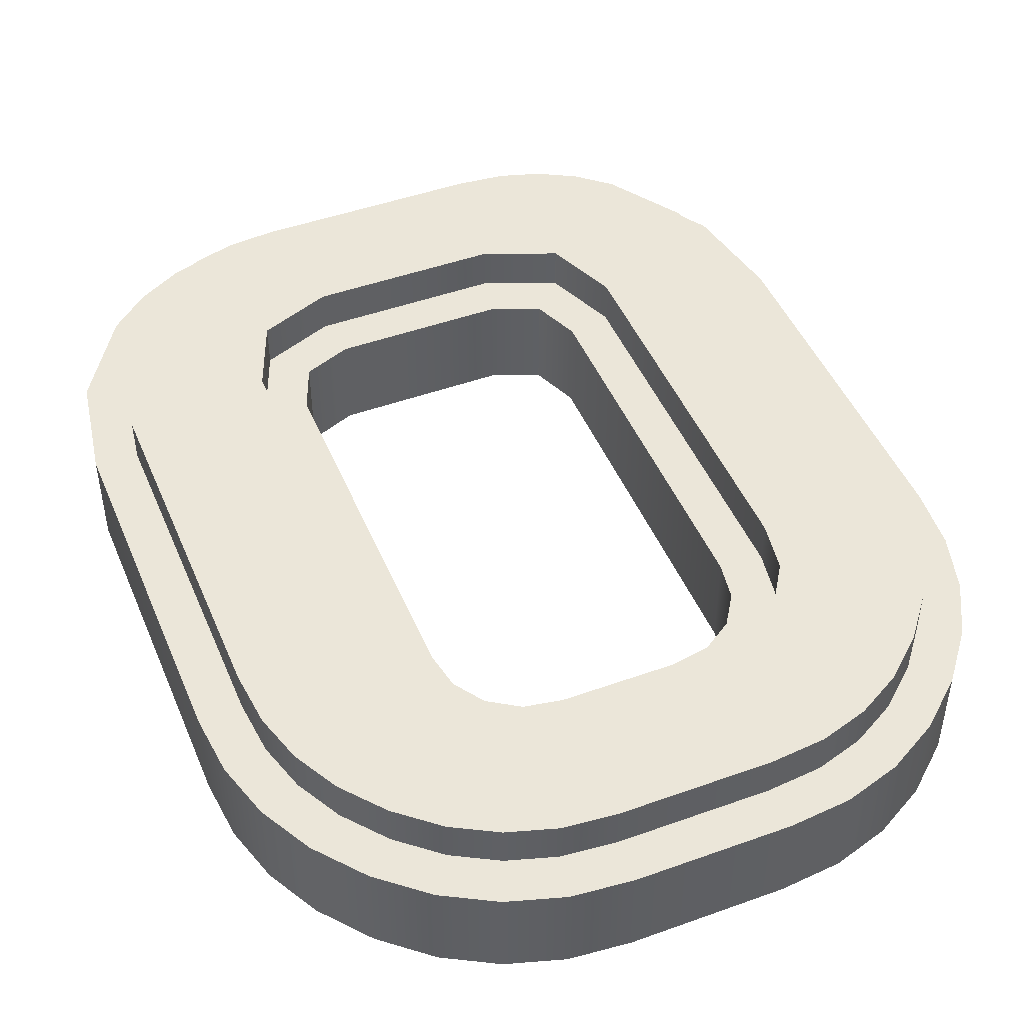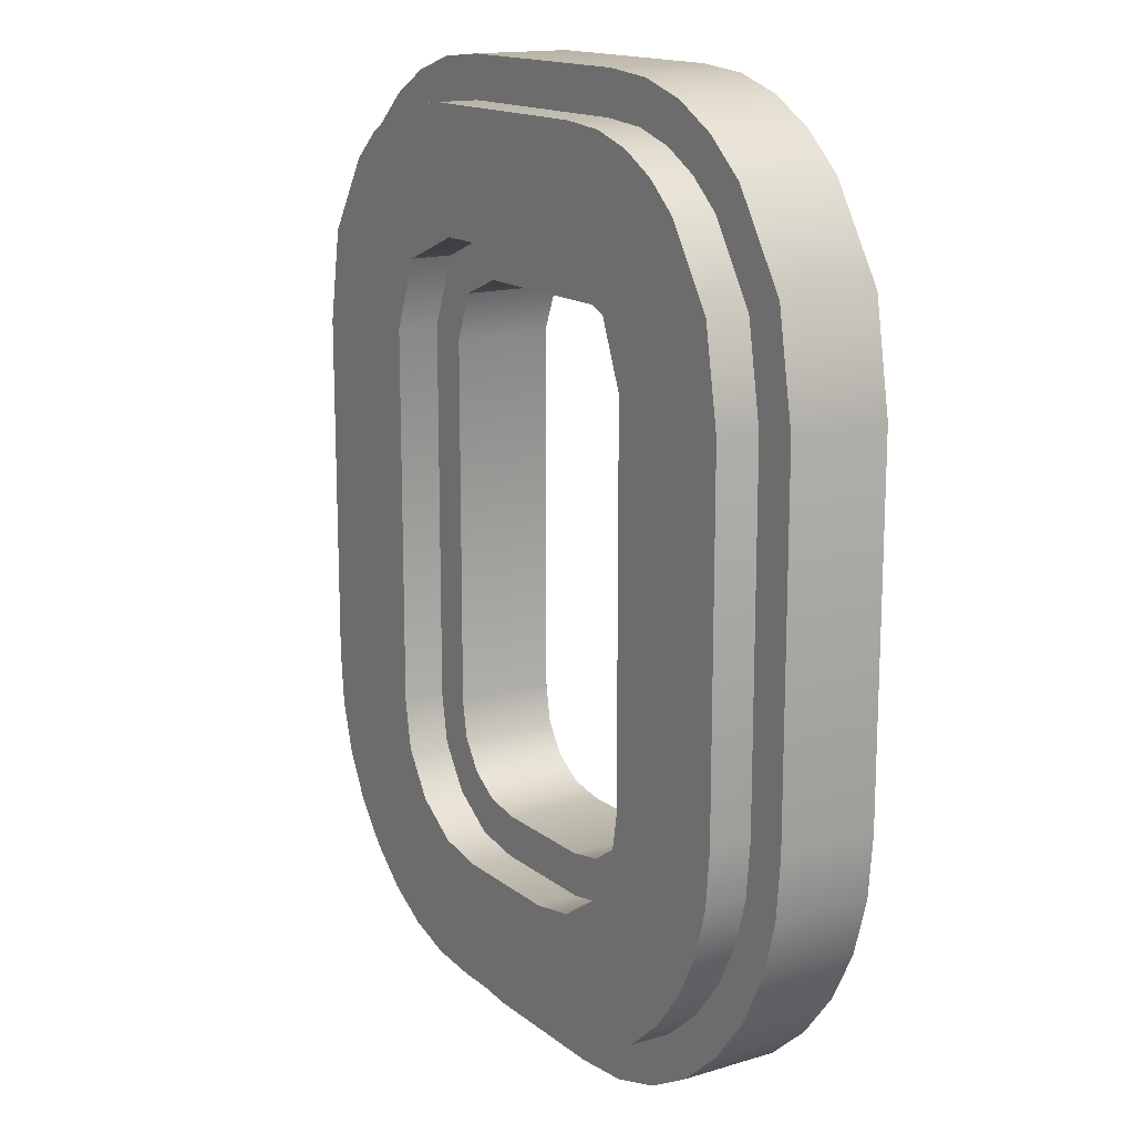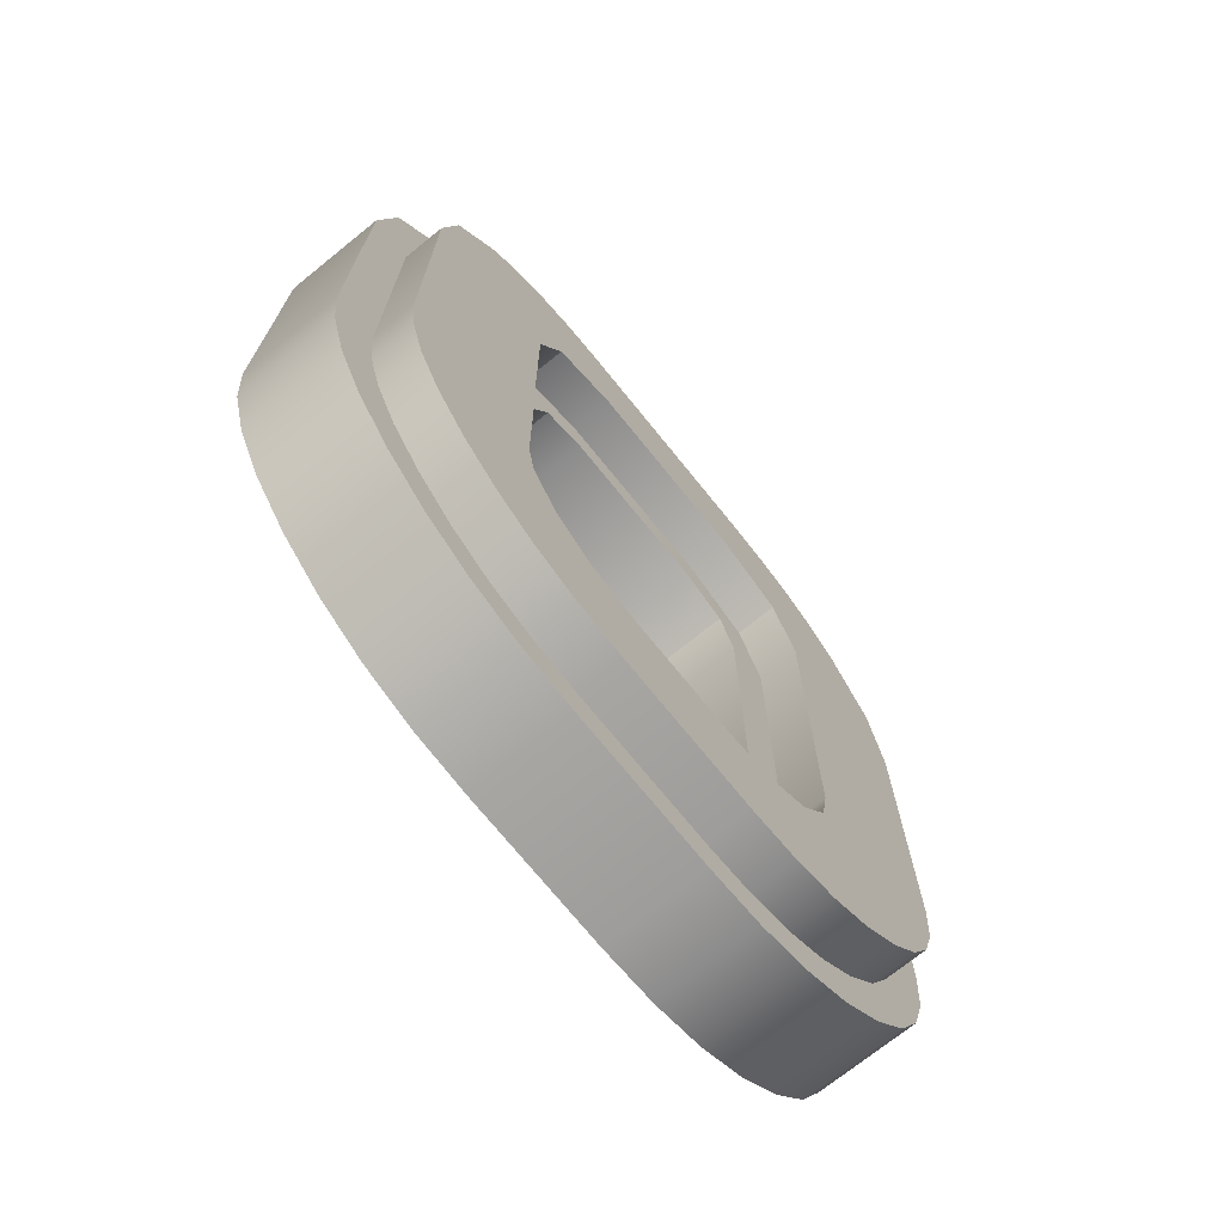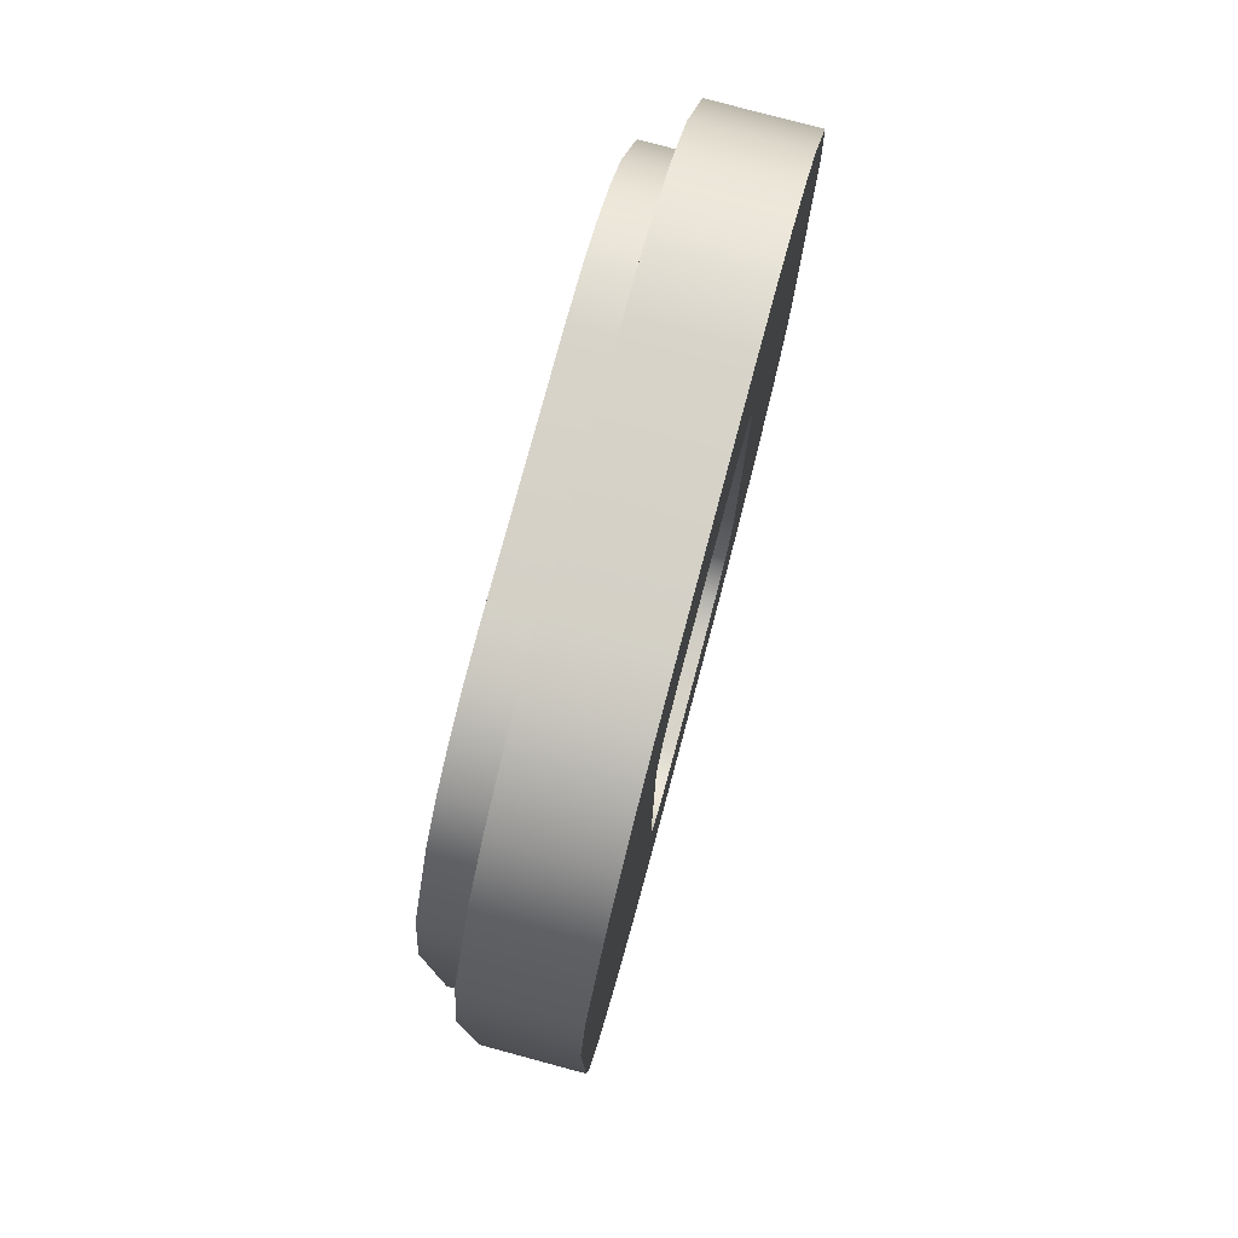
<metadata>
{"format":"obj","ext":"obj","renderer":"f3d","projection":"perspective","resolution":1024,"background":"white","views":[{"elev":46.8,"azim":-22.2,"up":"+Z"},{"elev":15.2,"azim":57.6,"up":"+Y"},{"elev":-72.3,"azim":-51.1,"up":"+Y"},{"elev":78.3,"azim":105.0,"up":"+Y"}]}
</metadata>
<code>
v -0.4 3.327 -0.25
v -0.5333 2.36 -0.25
v -0.5917 3.309 -0.25
v -0.4667 2.527 -0.25
v -0.3 2.593 -0.25
v 0.4 3.327 -0.25
v 0.3 2.593 -0.25
v 0.4667 2.527 -0.25
v 0.5917 3.309 -0.25
v 0.5333 2.36 -0.25
v 0.5333 1.06 -0.25
v -1.267 2.735 -0.25
v -1.333 1.093 -0.25
v -1.333 2.36 -0.25
v -1.314 0.8749 -0.25
v -1.256 0.6726 -0.25
v -1.067 3.047 -0.25
v -1.159 0.4865 -0.25
v -1.023 0.3167 -0.25
v -0.925 3.169 -0.25
v -0.8598 0.1753 -0.25
v -0.7667 3.257 -0.25
v -0.6792 0.07423 -0.25
v -0.5333 1.06 -0.25
v -0.4815 0.01361 -0.25
v -0.51 0.9267 -0.25
v -0.44 0.8201 -0.25
v -0.2667 -0.006603 -0.25
v -0.3333 0.7501 -0.25
v -0.2 0.7267 -0.25
v 0.2666 -0.006603 -0.25
v 0.2 0.7267 -0.25
v 0.3333 0.7501 -0.25
v 0.4814 0.01361 -0.25
v 0.44 0.8201 -0.25
v 0.51 0.9267 -0.25
v 0.6792 0.07423 -0.25
v 0.7667 3.257 -0.25
v 0.8598 0.1753 -0.25
v 0.925 3.169 -0.25
v 1.023 0.3167 -0.25
v 1.067 3.047 -0.25
v 1.159 0.4865 -0.25
v 1.267 2.735 -0.25
v 1.256 0.6726 -0.25
v 1.314 0.8749 -0.25
v 1.333 2.36 -0.25
v 1.333 1.093 -0.25
v -1.159 0.4865 0.1
v -1.183 1.1 0.1
v -1.256 0.6726 0.1
v -1.166 0.9024 0.1
v -1.116 0.7285 0.1
v -1.023 0.3167 0.1
v -1.033 0.5687 0.1
v -0.9148 0.4211 0.1
v -0.8598 0.1753 0.1
v -0.7732 0.2987 0.1
v -0.6792 0.07423 0.1
v -0.6199 0.2129 0.1
v -0.4815 0.01361 0.1
v -0.4522 0.1615 0.1
v -0.2667 -0.006603 0.1
v -0.2597 0.1434 0.1
v 0.2666 -0.006603 0.1
v 0.2596 0.1434 0.1
v 0.4521 0.1615 0.1
v 0.4814 0.01361 0.1
v 0.6199 0.213 0.1
v 0.6792 0.07423 0.1
v 0.7732 0.2987 0.1
v 0.8598 0.1753 0.1
v 0.9148 0.4211 0.1
v 1.023 0.3167 0.1
v 1.033 0.5687 0.1
v 1.159 0.4865 0.1
v 1.116 0.7285 0.1
v 1.166 0.9024 0.1
v 1.256 0.6726 0.1
v 1.183 1.1 0.1
v 1.183 2.347 0.1
v -1.314 0.8749 0.1
v -1.333 2.36 0.1
v -1.333 1.093 0.1
v -1.267 2.735 0.1
v -1.183 2.347 0.1
v -1.067 3.047 0.1
v -1.124 2.679 0.1
v -0.9521 2.947 0.1
v -0.925 3.169 0.1
v -0.8387 3.046 0.1
v -0.7667 3.257 0.1
v -0.7082 3.118 0.1
v -0.5917 3.309 0.1
v -0.563 3.161 0.1
v -0.4 3.327 0.1
v -0.3932 3.177 0.1
v 0.4 3.327 0.1
v 0.3932 3.177 0.1
v 0.563 3.161 0.1
v 0.5917 3.309 0.1
v 0.7082 3.118 0.1
v 0.7667 3.257 0.1
v 0.8387 3.046 0.1
v 0.925 3.169 0.1
v 0.9521 2.947 0.1
v 1.067 3.047 0.1
v 1.124 2.679 0.1
v 1.267 2.735 0.1
v 1.314 0.8749 0.1
v 1.333 2.36 0.1
v 1.333 1.093 0.1
v 0.2666 -0.006603 0.1
v -0.2667 -0.006603 -0.25
v 0.2666 -0.006603 -0.25
v -0.2667 -0.006603 0.1
v -0.4815 0.01361 -0.25
v -0.4815 0.01361 0.1
v -0.6792 0.07423 -0.25
v -0.6792 0.07423 0.1
v -0.8598 0.1753 -0.25
v -0.8598 0.1753 0.1
v -1.023 0.3167 -0.25
v -1.023 0.3167 0.1
v -1.159 0.4865 0.1
v -1.159 0.4865 -0.25
v -1.256 0.6726 0.1
v -1.256 0.6726 -0.25
v -1.314 0.8749 0.1
v -1.314 0.8749 -0.25
v -1.333 1.093 0.1
v -1.333 1.093 -0.25
v -1.333 2.36 0.1
v -1.333 2.36 -0.25
v -1.267 2.735 0.1
v -1.267 2.735 -0.25
v -1.067 3.047 0.1
v -1.067 3.047 -0.25
v -0.925 3.169 -0.25
v -0.925 3.169 0.1
v -0.7667 3.257 -0.25
v -0.7667 3.257 0.1
v -0.5917 3.309 -0.25
v -0.5917 3.309 0.1
v -0.4 3.327 -0.25
v -0.4 3.327 0.1
v 0.4 3.327 -0.25
v 0.4 3.327 0.1
v 0.5917 3.309 -0.25
v 0.5917 3.309 0.1
v 0.7667 3.257 -0.25
v 0.7667 3.257 0.1
v 0.925 3.169 -0.25
v 0.925 3.169 0.1
v 1.067 3.047 -0.25
v 1.067 3.047 0.1
v 1.267 2.735 0.1
v 1.267 2.735 -0.25
v 1.333 2.36 0.1
v 1.333 2.36 -0.25
v 1.333 1.093 0.1
v 1.333 1.093 -0.25
v 1.314 0.8749 0.1
v 1.314 0.8749 -0.25
v 1.256 0.6726 0.1
v 1.256 0.6726 -0.25
v 1.159 0.4865 0.1
v 1.159 0.4865 -0.25
v 1.023 0.3167 0.1
v 1.023 0.3167 -0.25
v 0.8598 0.1753 -0.25
v 0.8598 0.1753 0.1
v 0.6792 0.07423 -0.25
v 0.6792 0.07423 0.1
v 0.4814 0.01361 -0.25
v 0.4814 0.01361 0.1
v -0.2 0.7267 0.1
v 0.2 0.7267 -0.25
v -0.2 0.7267 -0.25
v 0.2 0.7267 0.1
v 0.3333 0.7501 -0.25
v 0.3333 0.7501 0.1
v 0.44 0.8201 -0.25
v 0.44 0.8201 0.1
v 0.51 0.9267 0.1
v 0.51 0.9267 -0.25
v 0.5333 1.06 0.1
v 0.5333 1.06 -0.25
v 0.5333 2.36 0.1
v 0.5333 2.36 -0.25
v 0.4667 2.527 0.1
v 0.4667 2.527 -0.25
v 0.4667 2.527 0.1
v 0.3 2.593 -0.25
v 0.4667 2.527 -0.25
v 0.3 2.593 0.1
v -0.3 2.593 -0.25
v -0.3 2.593 0.1
v -0.4667 2.527 -0.25
v -0.4667 2.527 0.1
v -0.4667 2.527 -0.25
v -0.5333 2.36 0.1
v -0.5333 2.36 -0.25
v -0.4667 2.527 0.1
v -0.5333 1.06 0.1
v -0.5333 1.06 -0.25
v -0.51 0.9267 0.1
v -0.51 0.9267 -0.25
v -0.44 0.8201 0.1
v -0.44 0.8201 -0.25
v -0.3333 0.7501 -0.25
v -0.3333 0.7501 0.1
v -0.5483 0.7117 0.1
v -0.51 0.9267 0.1
v -0.5333 1.06 0.1
v -0.3897 0.6077 0.1
v -0.44 0.8201 0.1
v -0.3333 0.7501 0.1
v -0.213 0.5767 0.1
v -0.2 0.7267 0.1
v 0.213 0.5767 0.1
v 0.2 0.7267 0.1
v 0.3333 0.7501 0.1
v 0.3897 0.6077 0.1
v 0.44 0.8201 0.1
v 0.5483 0.7117 0.1
v 0.51 0.9267 0.1
v 0.5333 1.06 0.1
v 0.5333 2.36 0.1
v -0.6524 0.8704 0.1
v -0.6833 2.389 0.1
v -0.6833 1.047 0.1
v -0.5821 2.642 0.1
v -0.5333 2.36 0.1
v -0.4667 2.527 0.1
v -0.3289 2.743 0.1
v -0.3 2.593 0.1
v 0.3289 2.743 0.1
v 0.3 2.593 0.1
v 0.4667 2.527 0.1
v 0.5821 2.642 0.1
v 0.6524 0.8704 0.1
v 0.6833 2.389 0.1
v 0.6833 1.047 0.1
v -1.166 0.9024 0.25
v -1.183 2.347 0.25
v -1.183 1.1 0.25
v -1.124 2.679 0.25
v -1.116 0.7285 0.25
v -0.9521 2.947 0.25
v -1.033 0.5687 0.25
v -0.9148 0.4211 0.25
v -0.8387 3.046 0.25
v -0.7732 0.2987 0.25
v -0.7082 3.118 0.25
v -0.6833 1.047 0.25
v -0.6199 0.2129 0.25
v -0.6524 0.8704 0.25
v -0.5483 0.7117 0.25
v -0.4522 0.1615 0.25
v -0.3897 0.6077 0.25
v -0.2597 0.1434 0.25
v -0.213 0.5767 0.25
v 0.2596 0.1434 0.25
v 0.213 0.5767 0.25
v 0.3897 0.6077 0.25
v 0.4521 0.1615 0.25
v 0.5483 0.7117 0.25
v 0.6199 0.213 0.25
v 0.6524 0.8704 0.25
v 0.7732 0.2987 0.25
v 0.6833 1.047 0.25
v 0.6833 2.389 0.25
v 0.7082 3.118 0.25
v 0.8387 3.046 0.25
v 0.9148 0.4211 0.25
v 0.9521 2.947 0.25
v 1.033 0.5687 0.25
v 1.124 2.679 0.25
v 1.116 0.7285 0.25
v 1.166 0.9024 0.25
v 1.183 2.347 0.25
v 1.183 1.1 0.25
v -0.6833 2.389 0.25
v -0.563 3.161 0.25
v -0.5821 2.642 0.25
v -0.3289 2.743 0.25
v -0.3932 3.177 0.25
v 0.3932 3.177 0.25
v 0.3289 2.743 0.25
v 0.5821 2.642 0.25
v 0.563 3.161 0.25
v 0.9521 2.947 0.1
v 1.124 2.679 0.25
v 1.124 2.679 0.1
v 0.9521 2.947 0.25
v 0.8387 3.046 0.25
v 0.8387 3.046 0.1
v 0.7082 3.118 0.25
v 0.7082 3.118 0.1
v 0.563 3.161 0.25
v 0.563 3.161 0.1
v 0.3932 3.177 0.25
v 0.3932 3.177 0.1
v -0.3932 3.177 0.25
v -0.3932 3.177 0.1
v -0.563 3.161 0.25
v -0.563 3.161 0.1
v -0.7082 3.118 0.25
v -0.7082 3.118 0.1
v -0.8387 3.046 0.25
v -0.8387 3.046 0.1
v -0.9521 2.947 0.25
v -0.9521 2.947 0.1
v -1.124 2.679 0.1
v -1.124 2.679 0.25
v -1.183 2.347 0.1
v -1.183 2.347 0.25
v -1.183 1.1 0.1
v -1.183 1.1 0.25
v -1.166 0.9024 0.1
v -1.166 0.9024 0.25
v -1.116 0.7285 0.1
v -1.116 0.7285 0.25
v -1.033 0.5687 0.1
v -1.033 0.5687 0.25
v -0.9148 0.4211 0.1
v -0.9148 0.4211 0.25
v -0.7732 0.2987 0.25
v -0.7732 0.2987 0.1
v -0.6199 0.2129 0.25
v -0.6199 0.2129 0.1
v -0.4522 0.1615 0.25
v -0.4522 0.1615 0.1
v -0.2597 0.1434 0.25
v -0.2597 0.1434 0.1
v 0.2596 0.1434 0.25
v 0.2596 0.1434 0.1
v 0.4521 0.1615 0.25
v 0.4521 0.1615 0.1
v 0.6199 0.213 0.25
v 0.6199 0.213 0.1
v 0.7732 0.2987 0.25
v 0.7732 0.2987 0.1
v 0.9148 0.4211 0.25
v 0.9148 0.4211 0.1
v 1.033 0.5687 0.1
v 1.033 0.5687 0.25
v 1.116 0.7285 0.1
v 1.116 0.7285 0.25
v 1.166 0.9024 0.1
v 1.166 0.9024 0.25
v 1.183 1.1 0.1
v 1.183 1.1 0.25
v 1.183 2.347 0.1
v 1.183 2.347 0.25
v 0.5821 2.642 0.25
v 0.6833 2.389 0.1
v 0.6833 2.389 0.25
v 0.5821 2.642 0.1
v 0.6833 1.047 0.1
v 0.6833 1.047 0.25
v 0.6524 0.8704 0.1
v 0.6524 0.8704 0.25
v 0.5483 0.7117 0.1
v 0.5483 0.7117 0.25
v 0.3897 0.6077 0.25
v 0.3897 0.6077 0.1
v 0.213 0.5767 0.25
v 0.213 0.5767 0.1
v -0.213 0.5767 0.25
v -0.213 0.5767 0.1
v -0.3897 0.6077 0.25
v -0.3897 0.6077 0.1
v -0.5483 0.7117 0.25
v -0.5483 0.7117 0.1
v -0.6524 0.8704 0.1
v -0.6524 0.8704 0.25
v -0.6833 1.047 0.1
v -0.6833 1.047 0.25
v -0.6833 2.389 0.1
v -0.6833 2.389 0.25
v -0.5821 2.642 0.1
v -0.5821 2.642 0.25
v -0.3289 2.743 0.25
v -0.5821 2.642 0.1
v -0.3289 2.743 0.1
v -0.5821 2.642 0.25
v 0.3289 2.743 0.25
v 0.3289 2.743 0.1
v 0.5821 2.642 0.25
v 0.5821 2.642 0.1
g o
f 1 2 3
f 2 1 4
f 4 1 5
f 5 1 6
f 5 6 7
f 7 6 8
f 8 6 9
f 8 9 10
f 10 9 11
f 12 13 14
f 13 12 15
f 15 12 16
f 16 12 17
f 16 17 18
f 18 17 19
f 19 17 20
f 19 20 21
f 21 20 22
f 21 22 23
f 23 22 3
f 23 3 24
f 23 24 25
f 24 3 2
f 25 24 26
f 25 26 27
f 25 27 28
f 28 27 29
f 28 29 30
f 28 30 31
f 31 30 32
f 31 32 33
f 31 33 34
f 34 33 35
f 34 35 36
f 34 36 37
f 37 36 11
f 37 11 9
f 37 9 38
f 37 38 39
f 39 38 40
f 39 40 41
f 41 40 42
f 41 42 43
f 43 42 44
f 43 44 45
f 45 44 46
f 46 44 47
f 46 47 48
f 49 50 51
f 50 49 52
f 52 49 53
f 53 49 54
f 53 54 55
f 55 54 56
f 56 54 57
f 56 57 58
f 58 57 59
f 58 59 60
f 60 59 61
f 60 61 62
f 62 61 63
f 62 63 64
f 64 63 65
f 64 65 66
f 66 65 67
f 67 65 68
f 67 68 69
f 69 68 70
f 69 70 71
f 71 70 72
f 71 72 73
f 73 72 74
f 73 74 75
f 75 74 76
f 75 76 77
f 77 76 78
f 78 76 79
f 78 79 80
f 80 79 81
f 82 83 84
f 83 82 85
f 85 82 51
f 85 51 86
f 85 86 87
f 86 51 50
f 87 86 88
f 87 88 89
f 87 89 90
f 90 89 91
f 90 91 92
f 92 91 93
f 92 93 94
f 94 93 95
f 94 95 96
f 96 95 97
f 96 97 98
f 98 97 99
f 98 99 100
f 98 100 101
f 101 100 102
f 101 102 103
f 103 102 104
f 103 104 105
f 105 104 106
f 105 106 107
f 107 106 108
f 107 108 109
f 109 108 81
f 109 81 79
f 109 79 110
f 109 110 111
f 111 110 112
f 113 114 115
f 114 113 116
f 116 117 114
f 117 116 118
f 118 119 117
f 119 118 120
f 120 121 119
f 121 120 122
f 122 123 121
f 123 122 124
f 125 123 124
f 123 125 126
f 127 126 125
f 126 127 128
f 129 128 127
f 128 129 130
f 131 130 129
f 130 131 132
f 133 132 131
f 132 133 134
f 135 134 133
f 134 135 136
f 137 136 135
f 136 137 138
f 137 139 138
f 139 137 140
f 140 141 139
f 141 140 142
f 142 143 141
f 143 142 144
f 144 145 143
f 145 144 146
f 146 147 145
f 147 146 148
f 148 149 147
f 149 148 150
f 150 151 149
f 151 150 152
f 152 153 151
f 153 152 154
f 154 155 153
f 155 154 156
f 155 157 158
f 157 155 156
f 158 159 160
f 159 158 157
f 160 161 162
f 161 160 159
f 162 163 164
f 163 162 161
f 164 165 166
f 165 164 163
f 166 167 168
f 167 166 165
f 168 169 170
f 169 168 167
f 169 171 170
f 171 169 172
f 172 173 171
f 173 172 174
f 174 175 173
f 175 174 176
f 176 115 175
f 115 176 113
f 177 178 179
f 178 177 180
f 180 181 178
f 181 180 182
f 182 183 181
f 183 182 184
f 185 183 184
f 183 185 186
f 187 186 185
f 186 187 188
f 189 188 187
f 188 189 190
f 191 190 189
f 190 191 192
f 193 194 195
f 194 193 196
f 196 197 194
f 197 196 198
f 198 199 197
f 199 198 200
f 201 202 203
f 202 201 204
f 203 205 206
f 205 203 202
f 206 207 208
f 207 206 205
f 208 209 210
f 209 208 207
f 209 211 210
f 211 209 212
f 212 179 211
f 179 212 177
f 213 214 215
f 214 213 216
f 214 216 217
f 217 216 218
f 218 216 219
f 218 219 220
f 220 219 221
f 220 221 222
f 222 221 223
f 223 221 224
f 223 224 225
f 225 224 226
f 225 226 227
f 227 226 228
f 228 226 229
f 230 231 232
f 231 230 233
f 233 230 213
f 233 213 234
f 233 234 235
f 233 235 236
f 234 213 215
f 236 235 237
f 236 237 238
f 238 237 239
f 238 239 240
f 238 240 241
f 241 240 229
f 241 229 226
f 241 226 242
f 241 242 243
f 243 242 244
f 245 246 247
f 246 245 248
f 248 245 249
f 248 249 250
f 250 249 251
f 250 251 252
f 250 252 253
f 253 252 254
f 253 254 255
f 255 254 256
f 256 254 257
f 256 257 258
f 258 257 259
f 259 257 260
f 259 260 261
f 261 260 262
f 261 262 263
f 263 262 264
f 263 264 265
f 265 264 266
f 266 264 267
f 266 267 268
f 268 267 269
f 268 269 270
f 270 269 271
f 270 271 272
f 272 271 273
f 273 271 274
f 274 271 275
f 275 271 276
f 275 276 277
f 277 276 278
f 277 278 279
f 279 278 280
f 279 280 281
f 279 281 282
f 282 281 283
f 255 284 285
f 284 255 256
f 285 284 286
f 285 286 287
f 285 287 288
f 288 287 289
f 289 287 290
f 289 290 291
f 289 291 292
f 292 291 274
f 274 291 273
f 293 294 295
f 294 293 296
f 297 293 298
f 293 297 296
f 299 298 300
f 298 299 297
f 301 300 302
f 300 301 299
f 303 302 304
f 302 303 301
f 305 304 306
f 304 305 303
f 307 306 308
f 306 307 305
f 309 308 310
f 308 309 307
f 311 310 312
f 310 311 309
f 313 312 314
f 312 313 311
f 313 315 316
f 315 313 314
f 316 317 318
f 317 316 315
f 318 319 320
f 319 318 317
f 320 321 322
f 321 320 319
f 322 323 324
f 323 322 321
f 324 325 326
f 325 324 323
f 326 327 328
f 327 326 325
f 329 327 330
f 327 329 328
f 331 330 332
f 330 331 329
f 333 332 334
f 332 333 331
f 335 334 336
f 334 335 333
f 337 336 338
f 336 337 335
f 339 338 340
f 338 339 337
f 341 340 342
f 340 341 339
f 343 342 344
f 342 343 341
f 345 344 346
f 344 345 343
f 347 345 346
f 345 347 348
f 349 348 347
f 348 349 350
f 351 350 349
f 350 351 352
f 353 352 351
f 352 353 354
f 355 354 353
f 354 355 356
f 295 356 355
f 356 295 294
f 357 358 359
f 358 357 360
f 359 361 362
f 361 359 358
f 362 363 364
f 363 362 361
f 364 365 366
f 365 364 363
f 367 365 368
f 365 367 366
f 369 368 370
f 368 369 367
f 371 370 372
f 370 371 369
f 373 372 374
f 372 373 371
f 375 374 376
f 374 375 373
f 377 375 376
f 375 377 378
f 379 378 377
f 378 379 380
f 381 380 379
f 380 381 382
f 383 382 381
f 382 383 384
f 385 386 387
f 386 385 388
f 389 387 390
f 387 389 385
f 391 390 392
f 390 391 389

</code>
